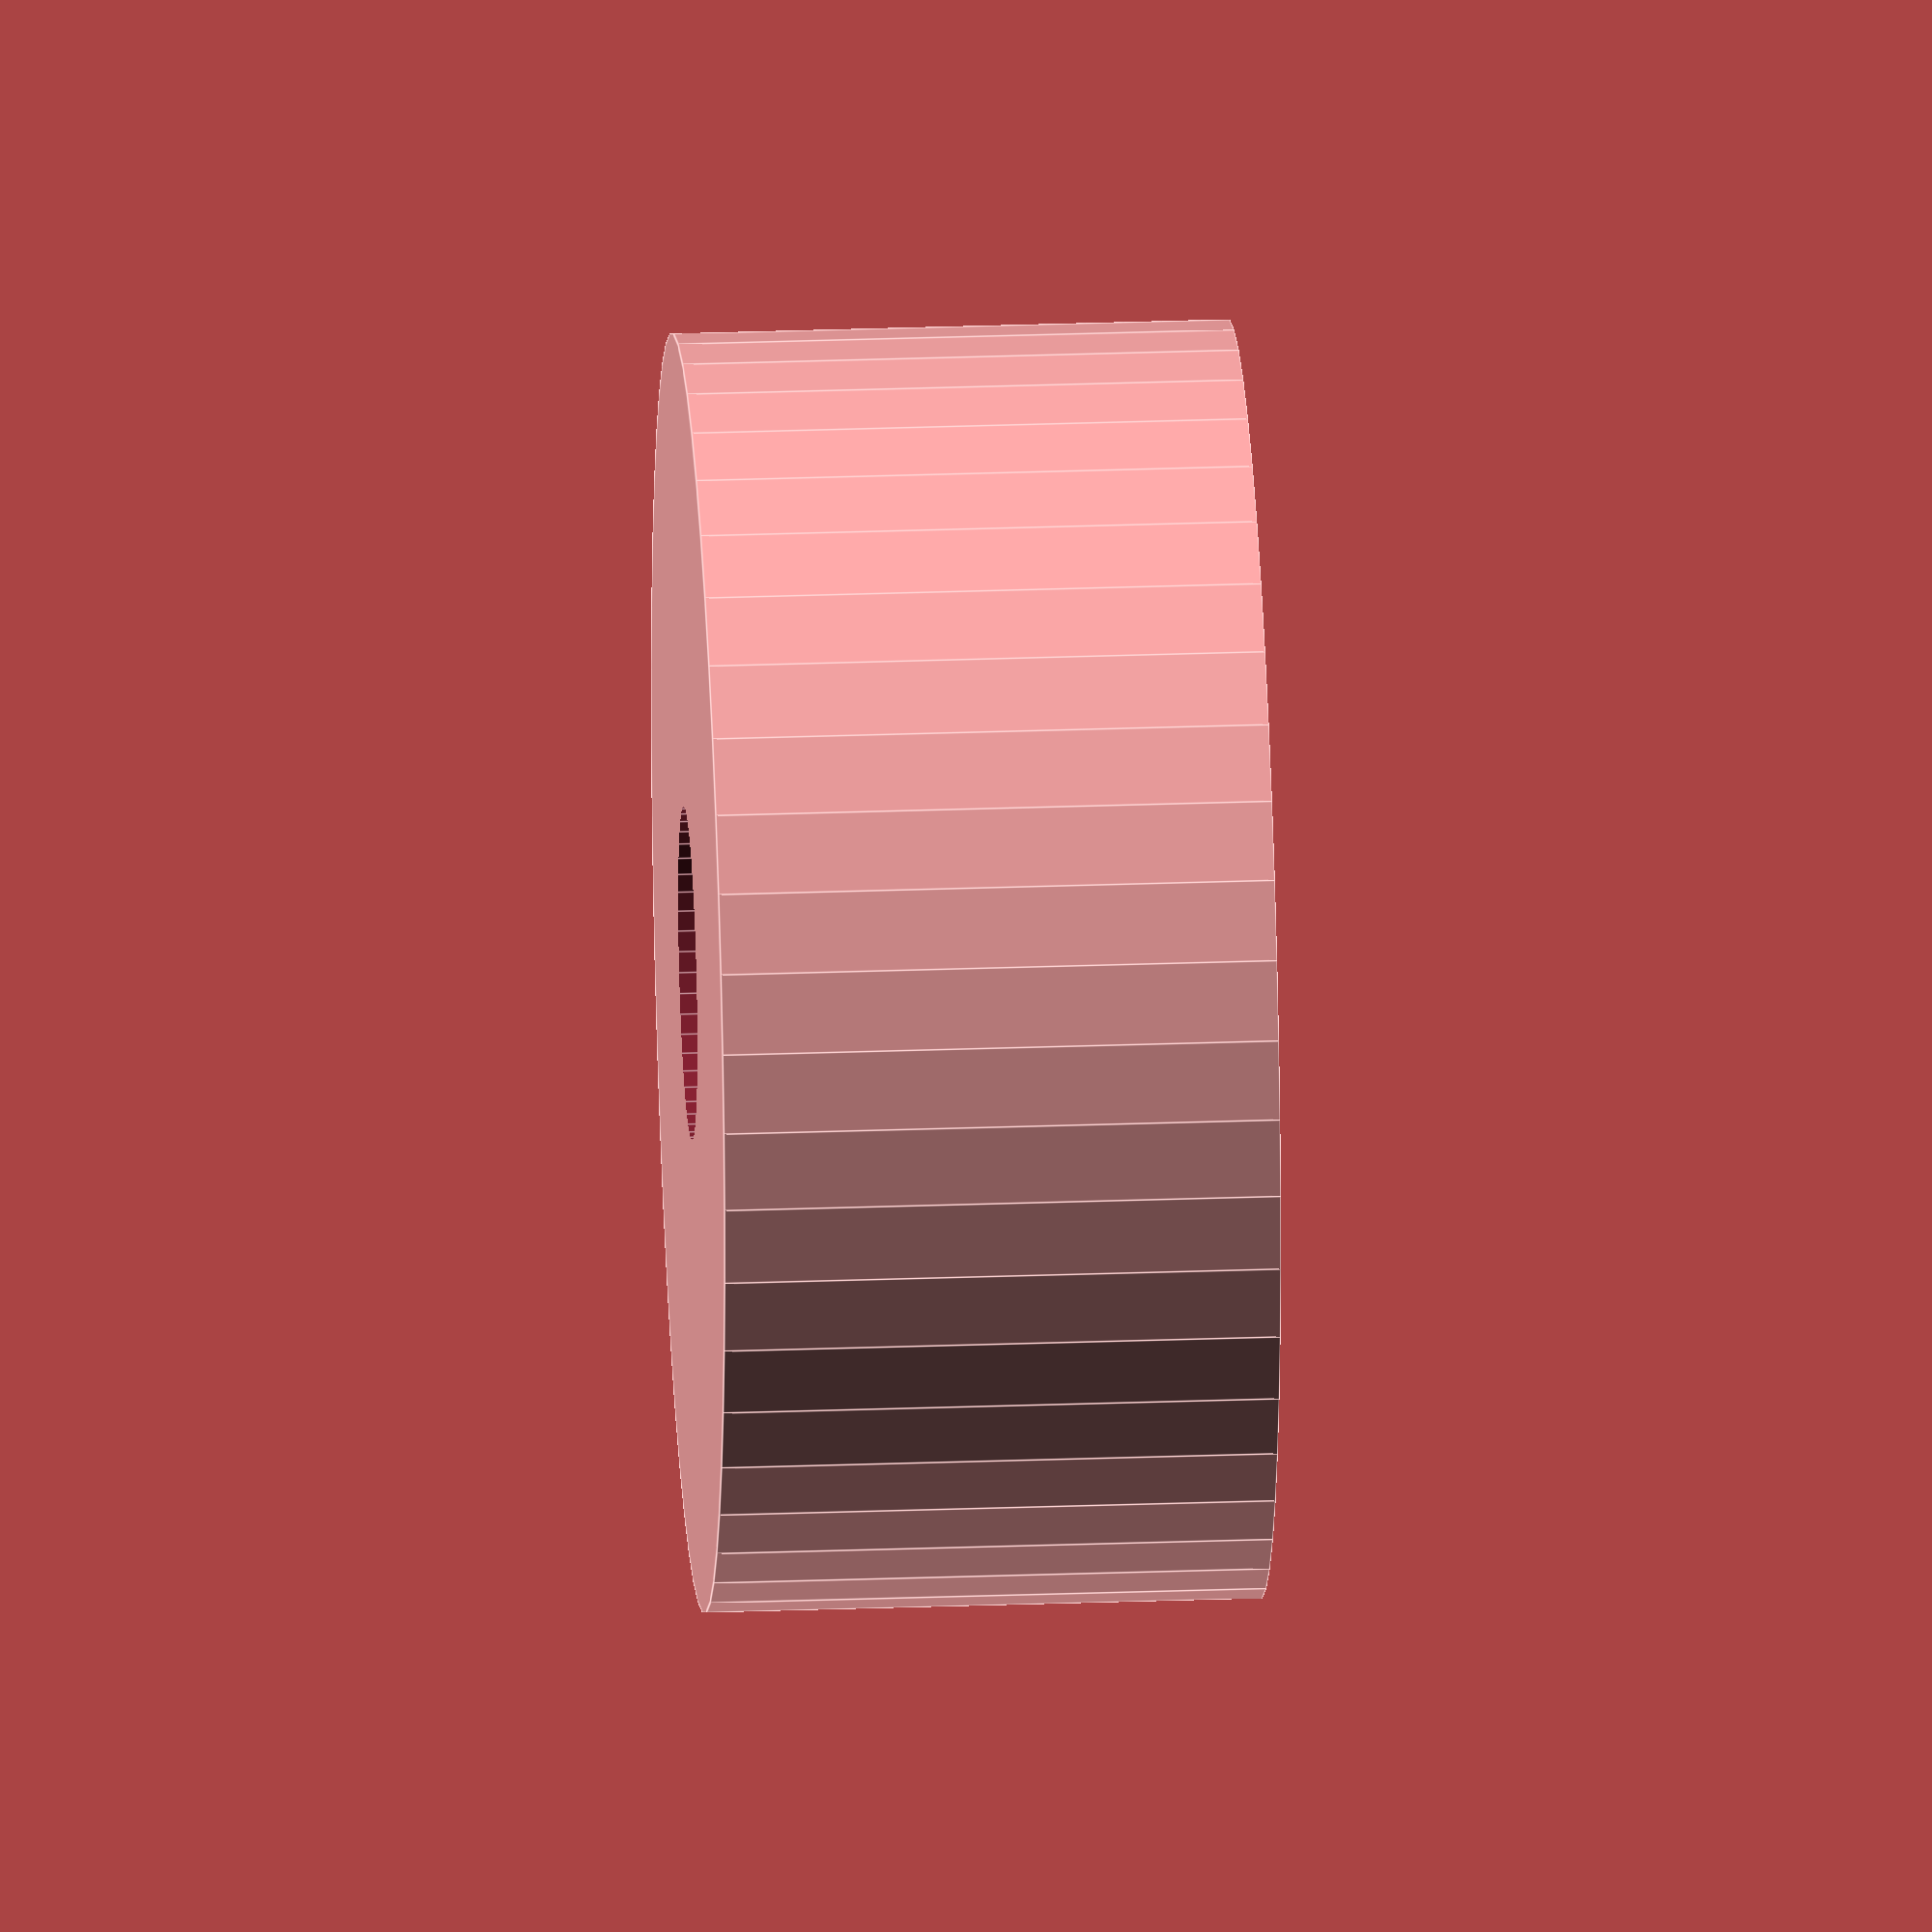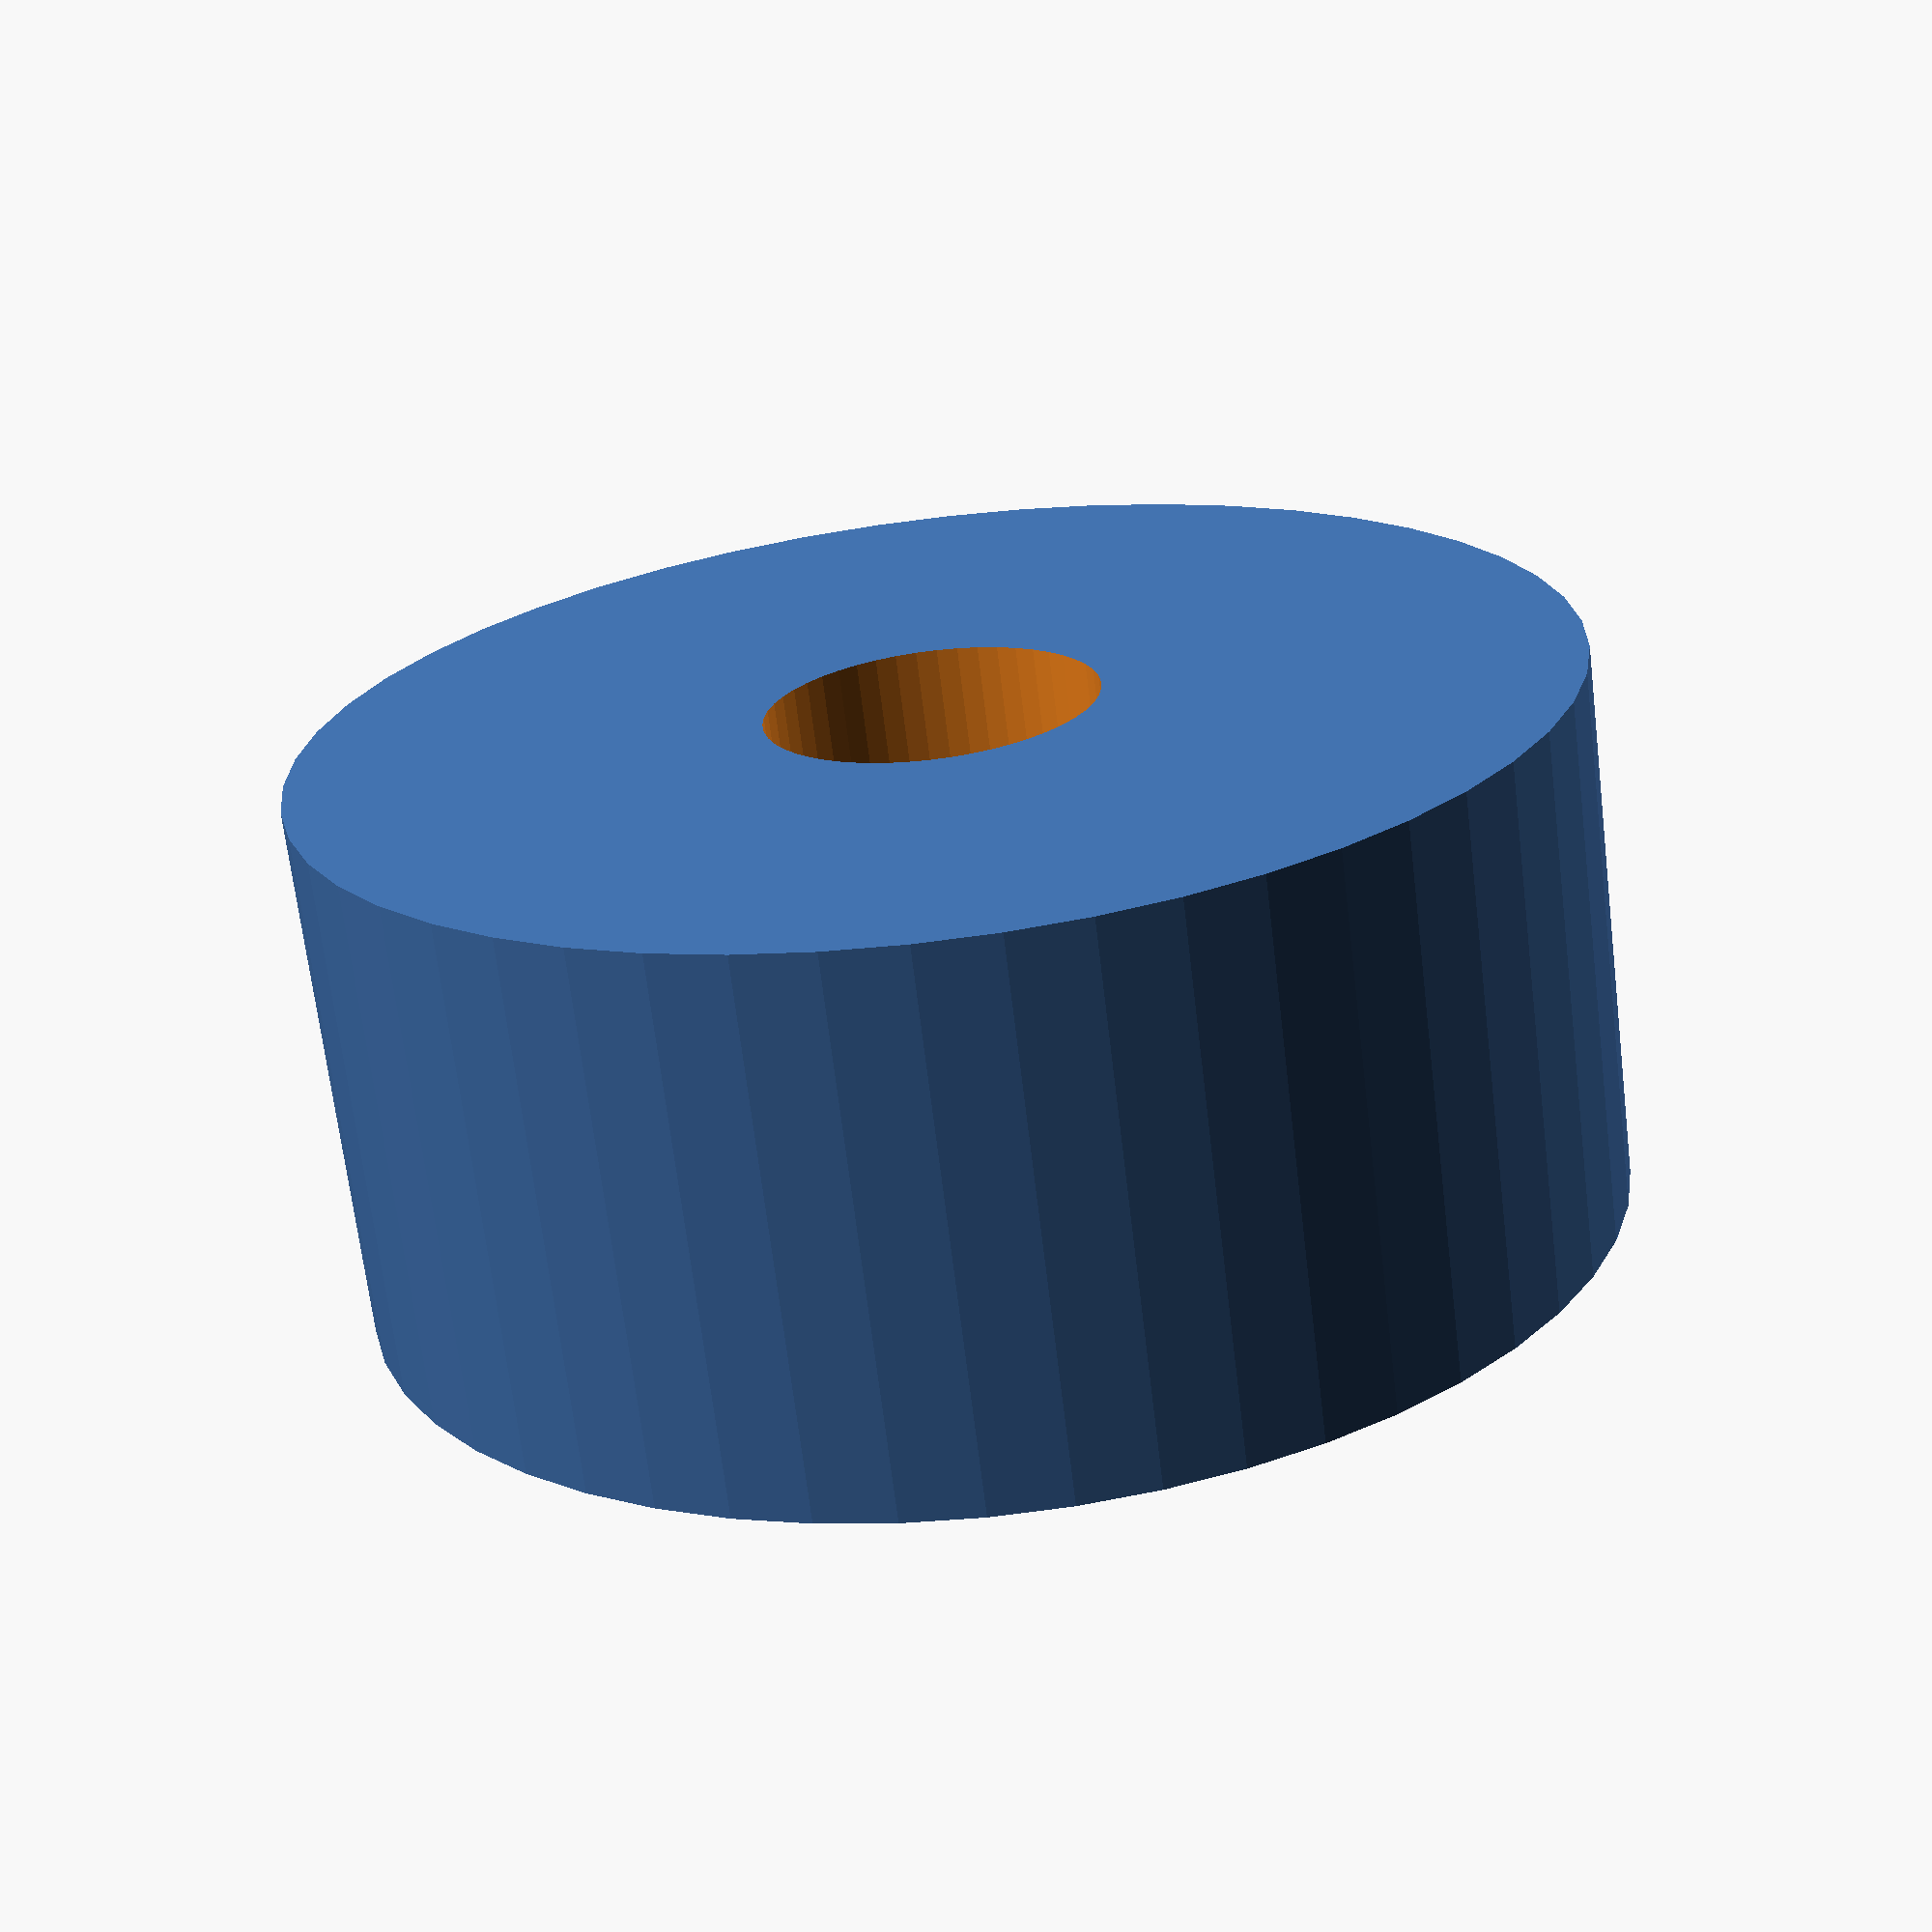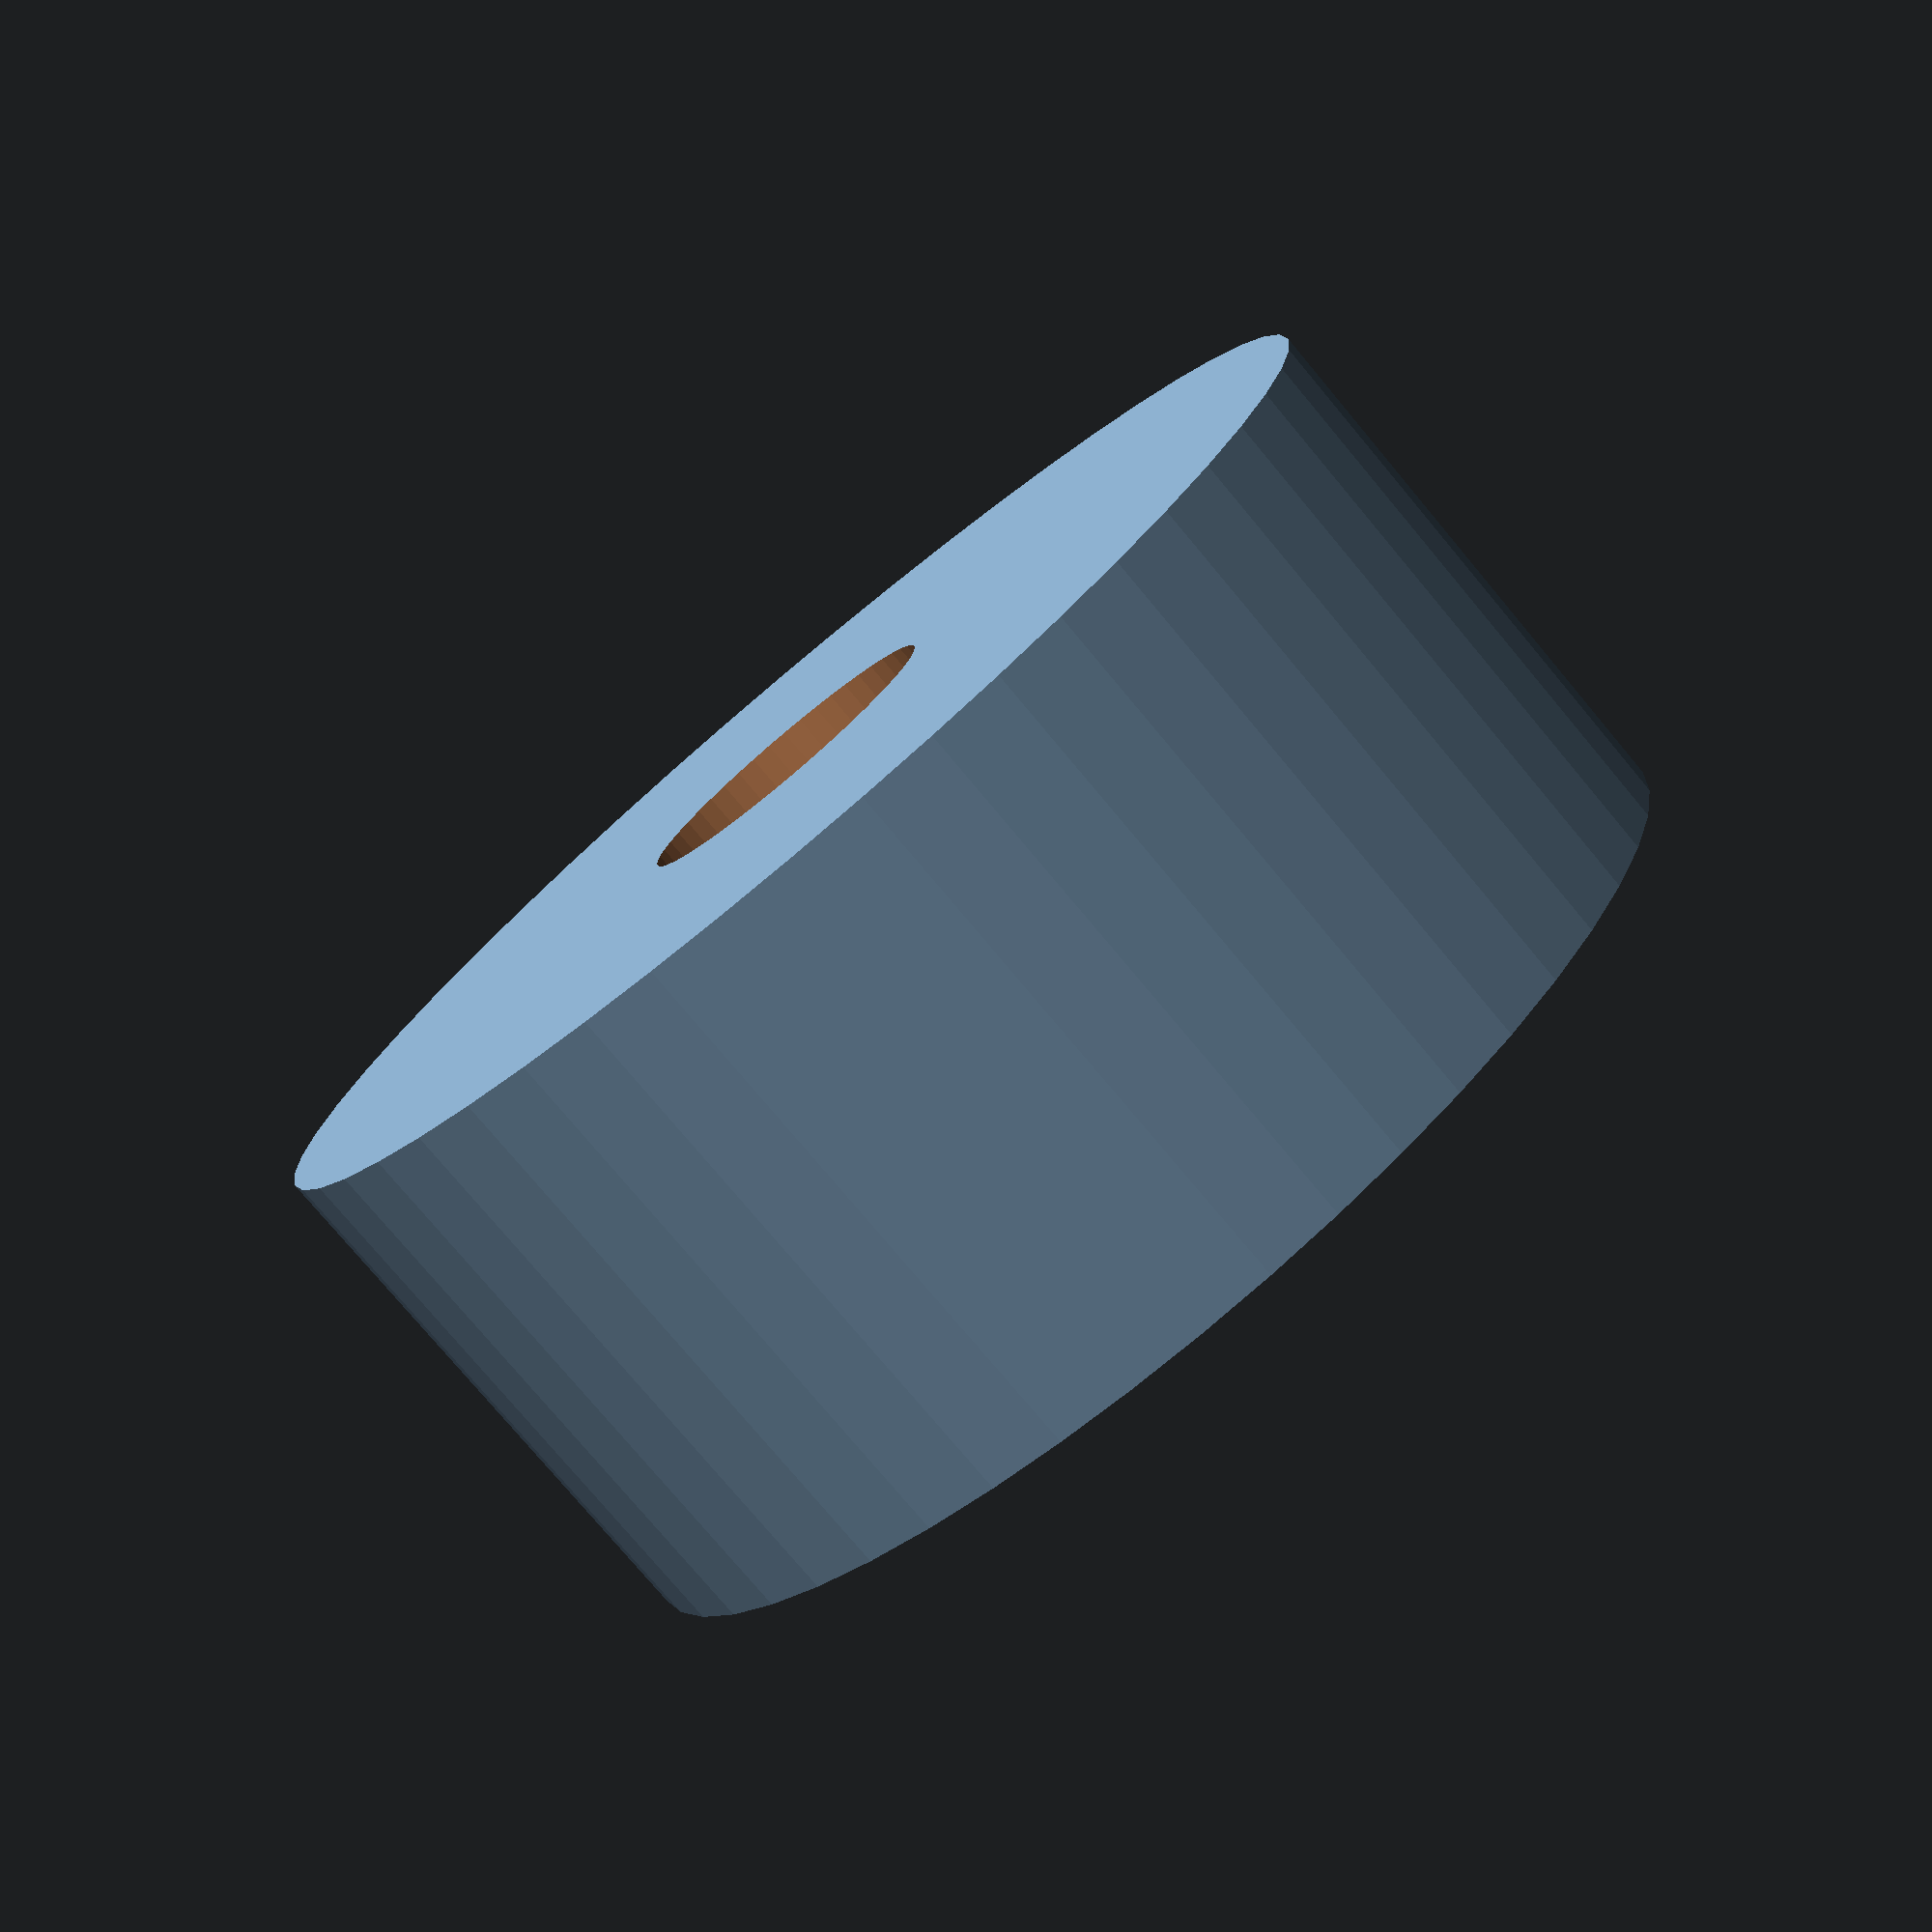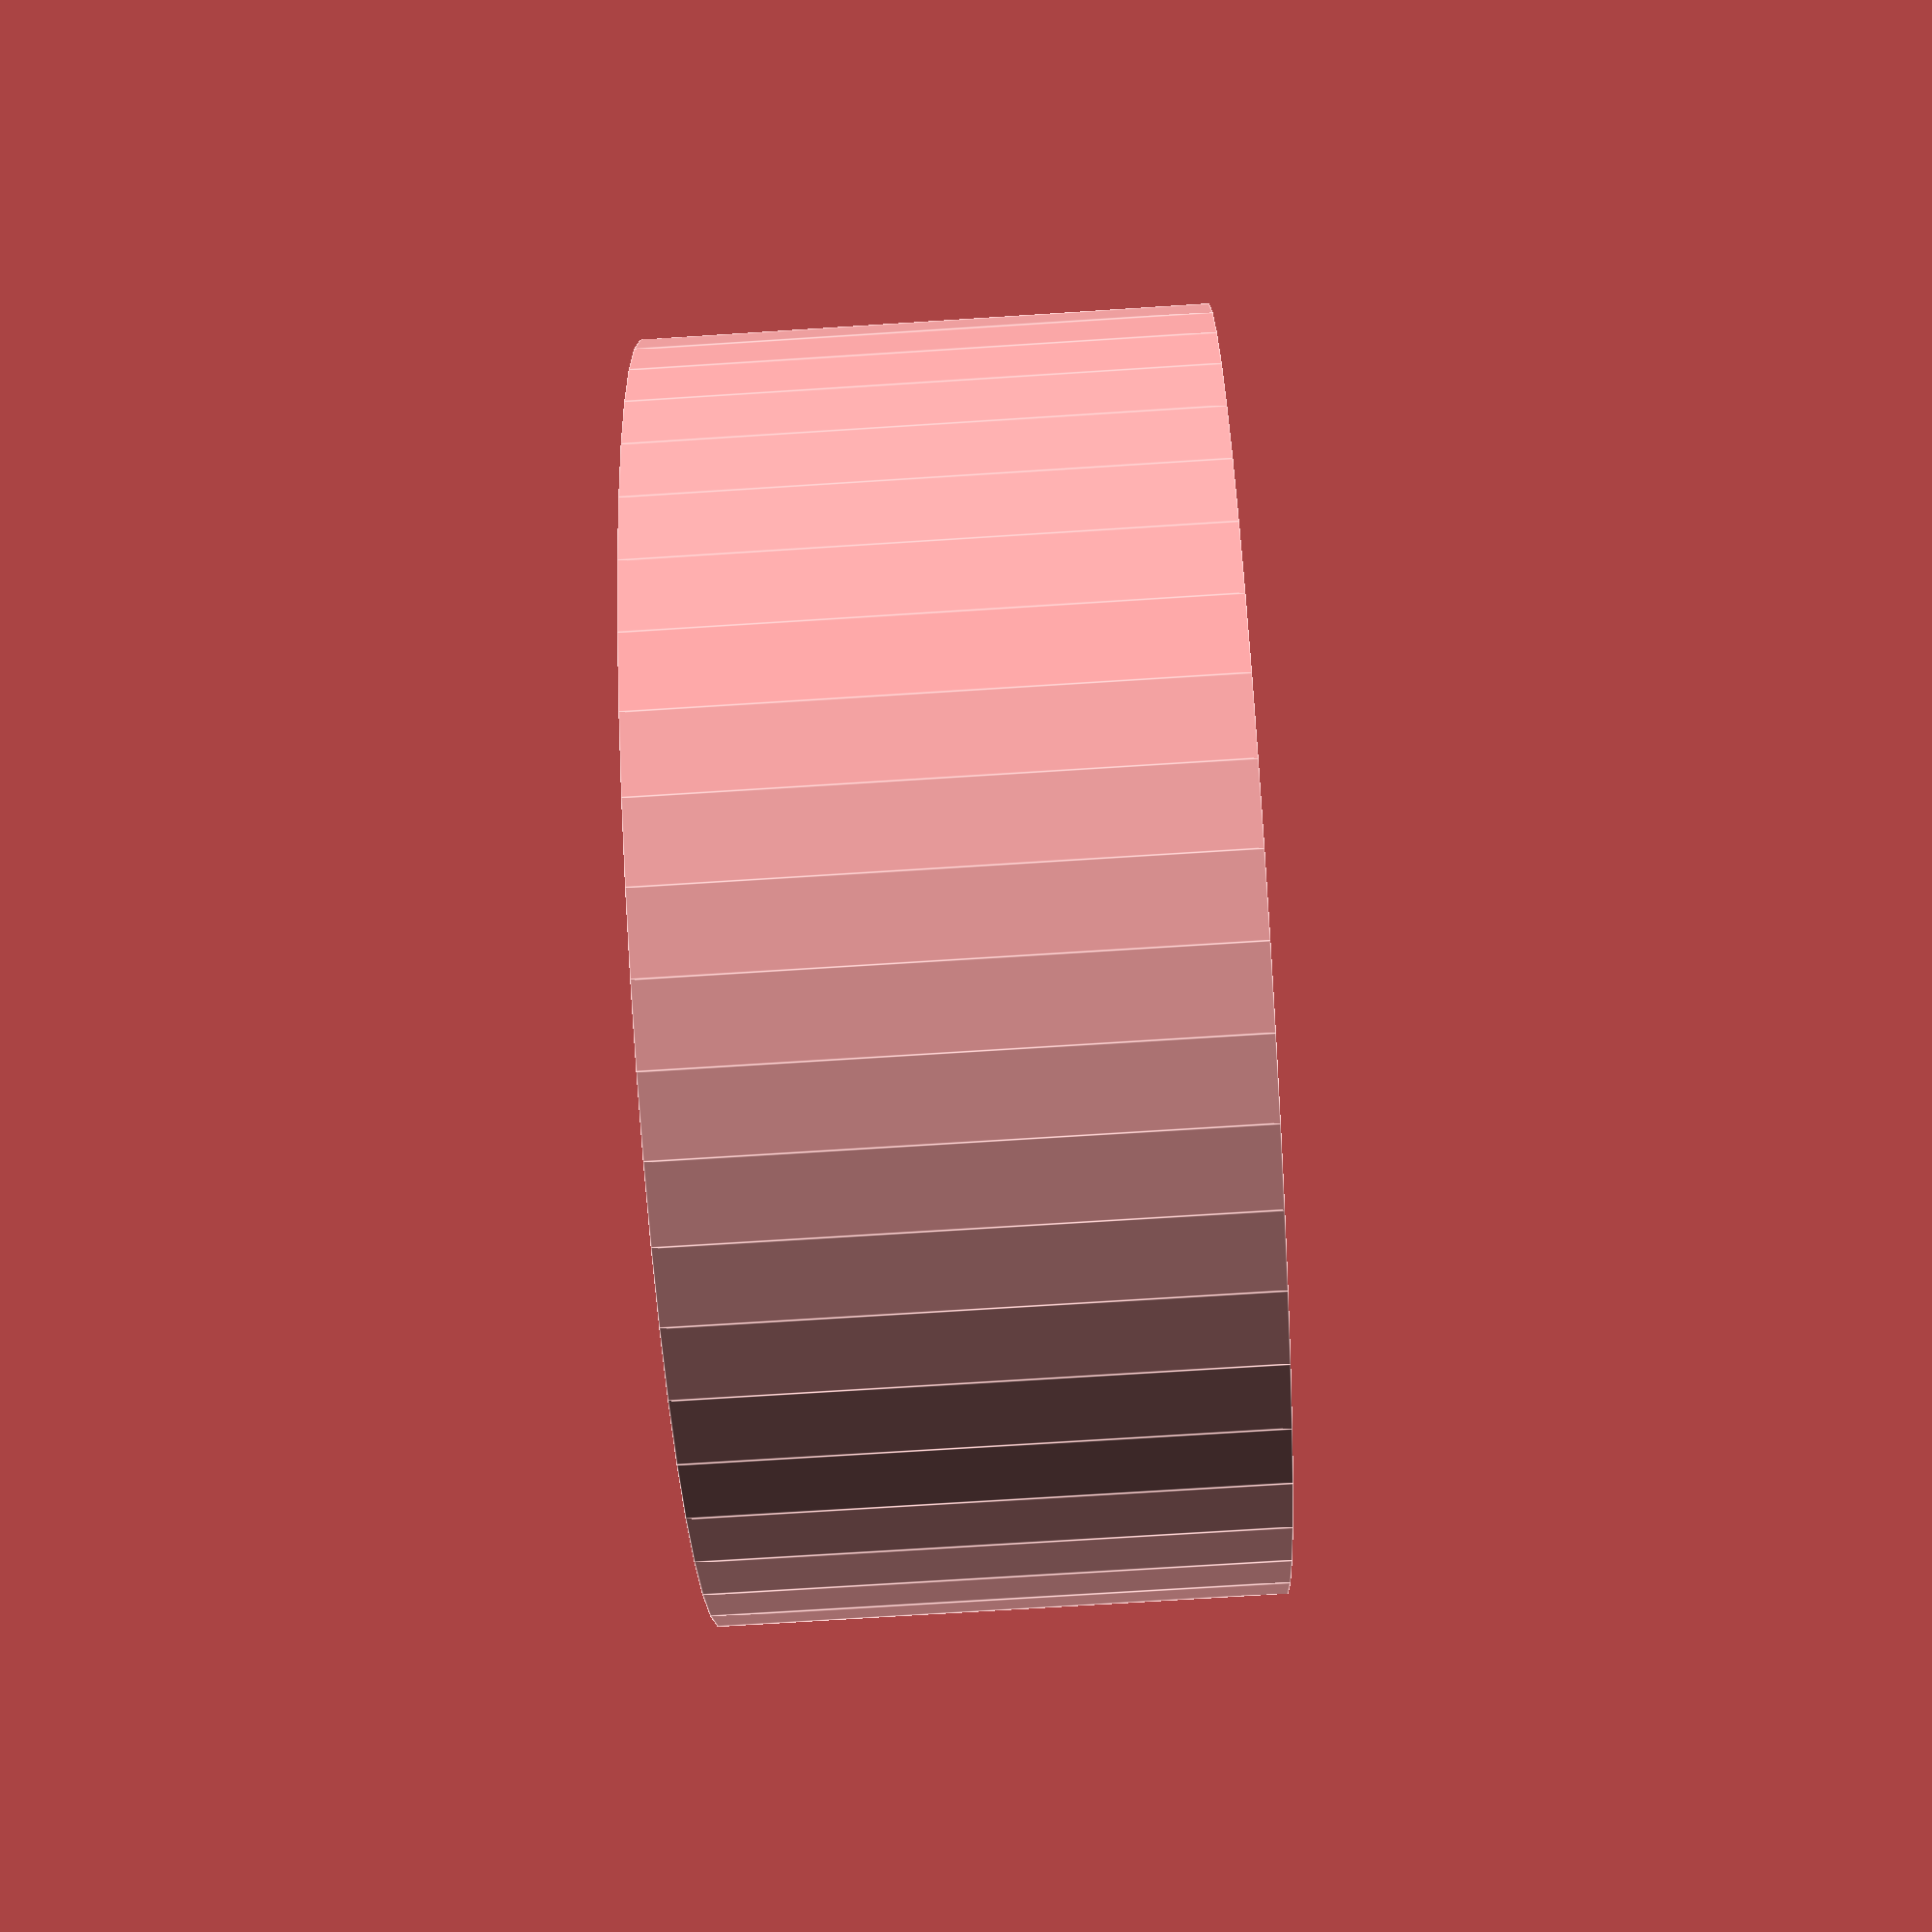
<openscad>
$fn = 50;


difference() {
	union() {
		translate(v = [0, 0, -10.0000000000]) {
			cylinder(h = 20, r = 23.0000000000);
		}
	}
	union() {
		translate(v = [0, 0, -100.0000000000]) {
			cylinder(h = 200, r = 6);
		}
	}
}
</openscad>
<views>
elev=153.5 azim=213.5 roll=273.3 proj=o view=edges
elev=248.3 azim=343.3 roll=173.1 proj=p view=wireframe
elev=257.5 azim=316.5 roll=320.1 proj=p view=wireframe
elev=70.7 azim=153.0 roll=273.7 proj=p view=edges
</views>
